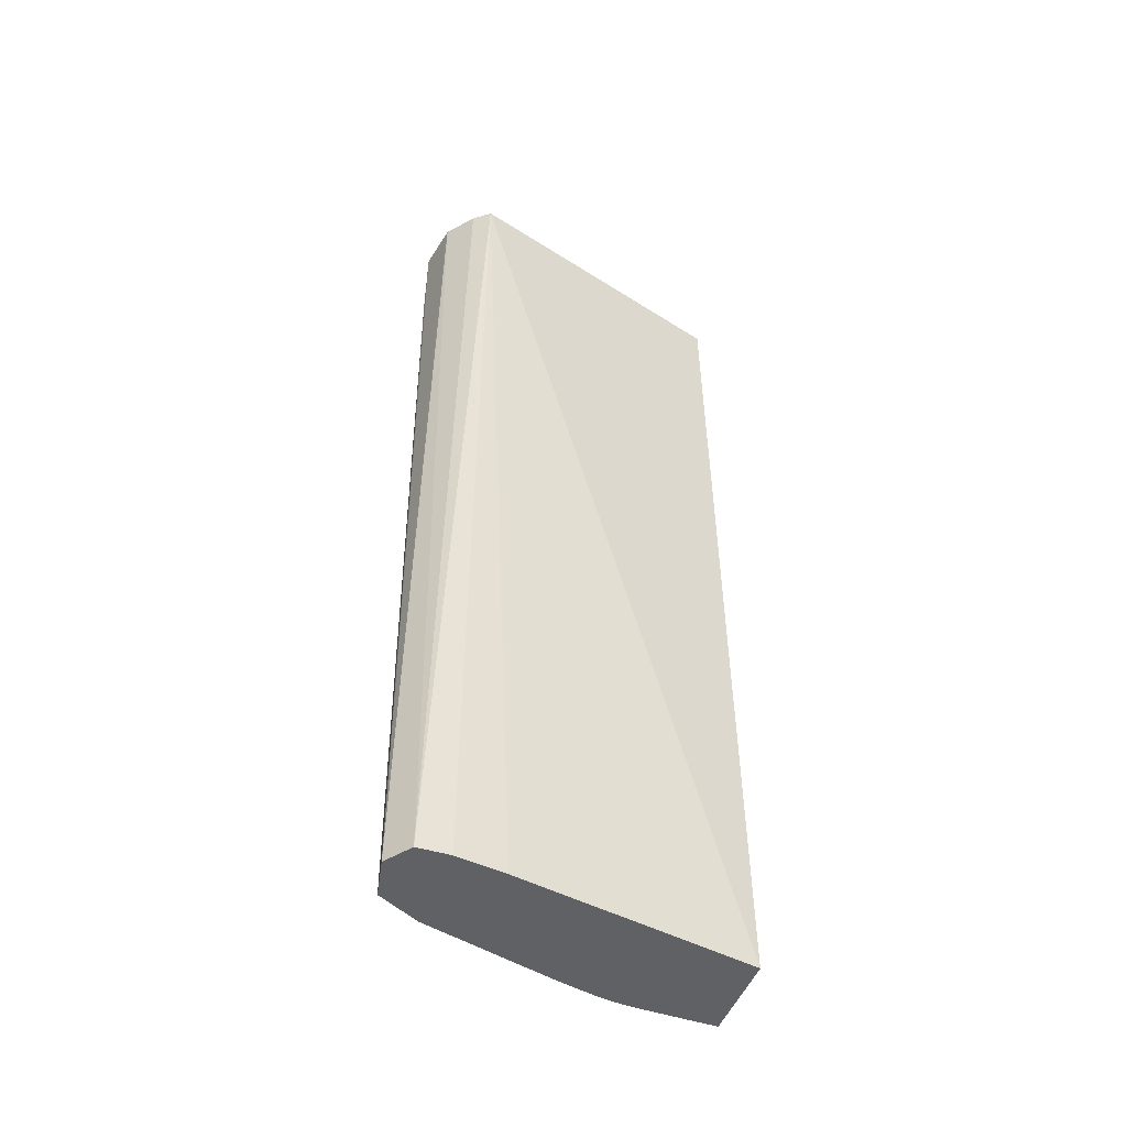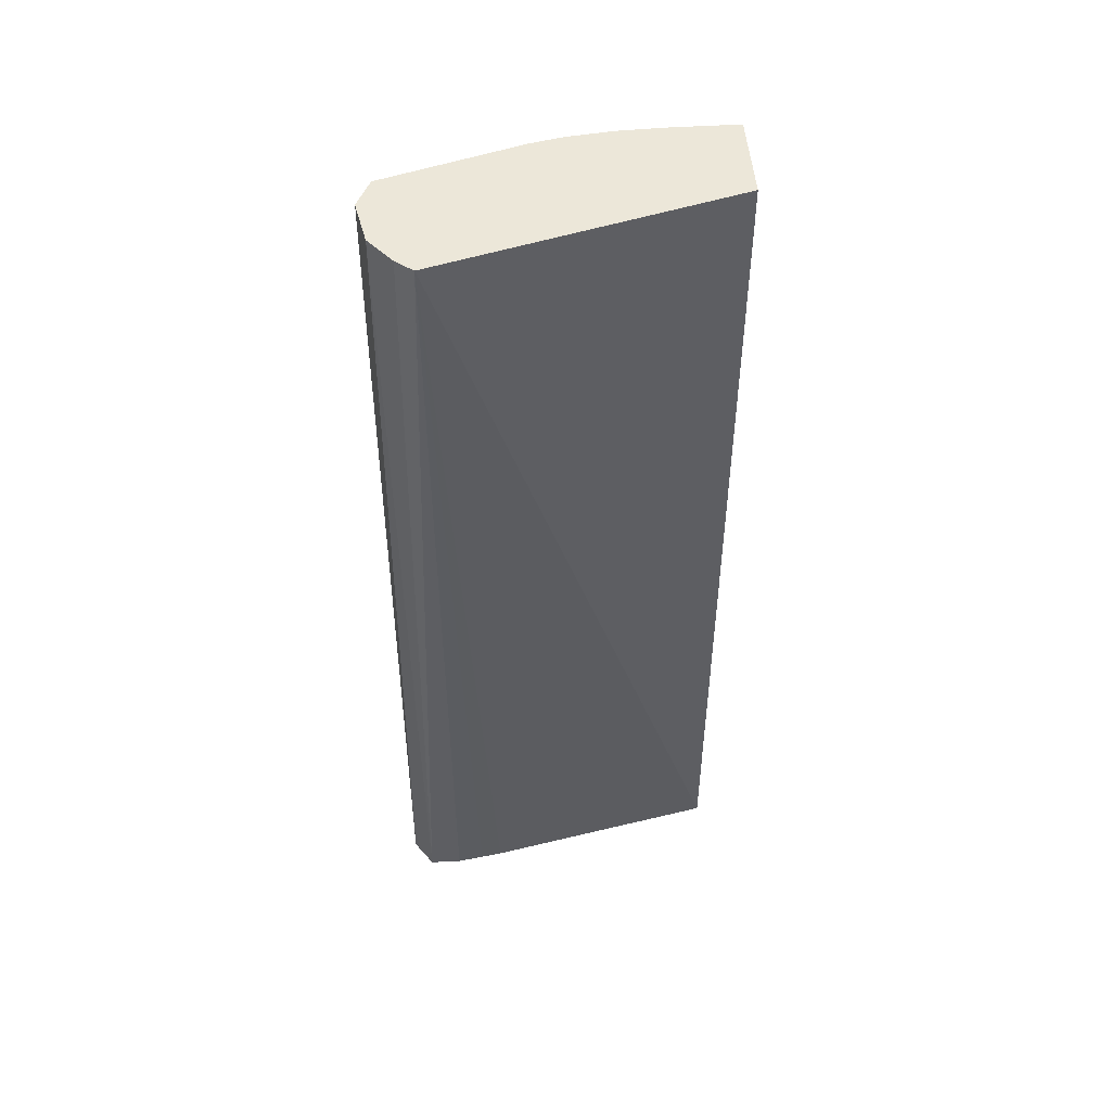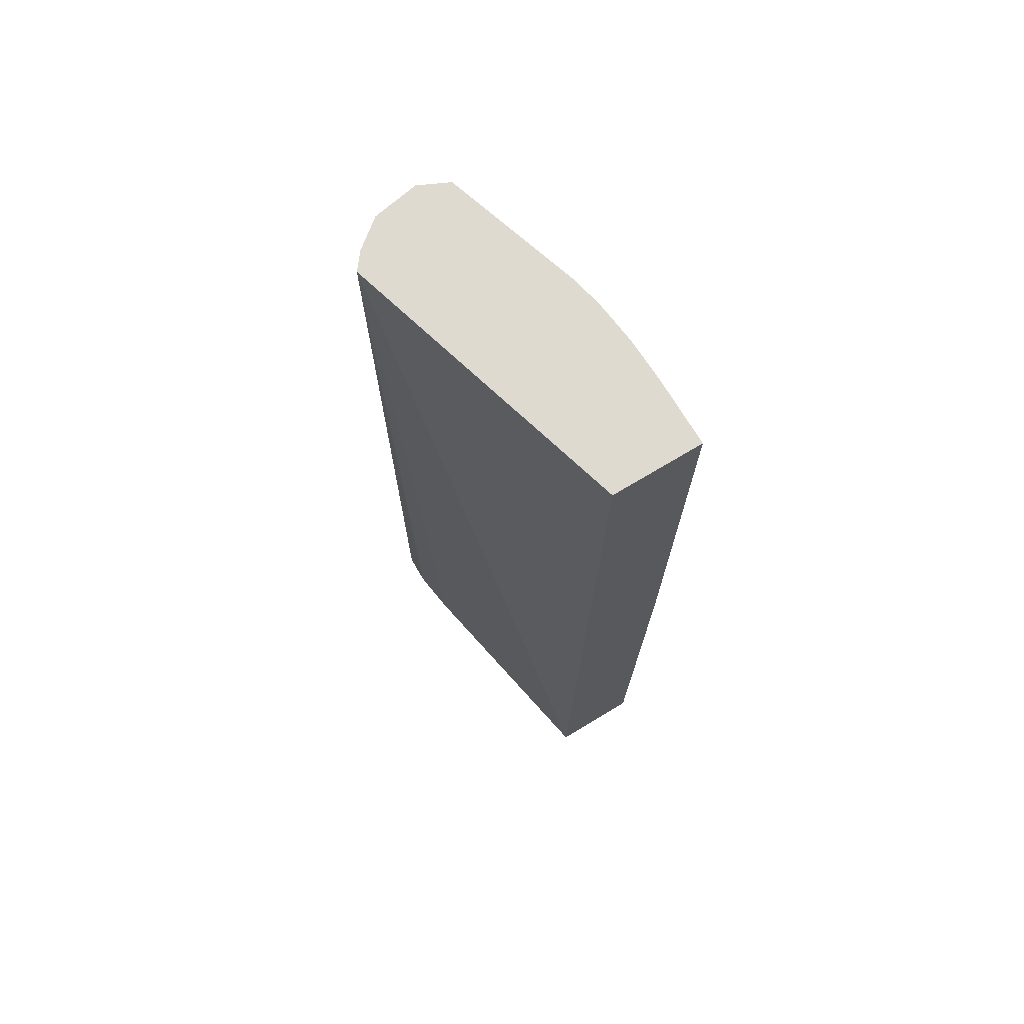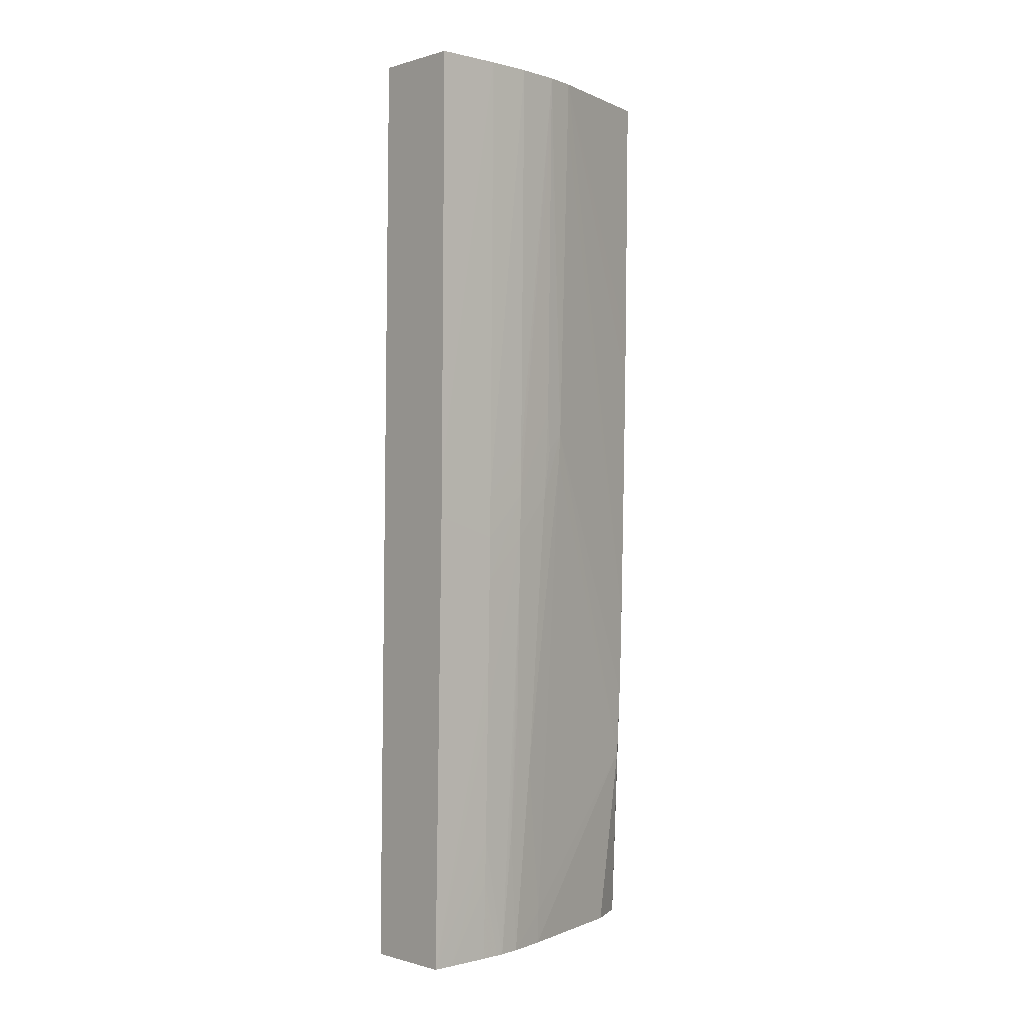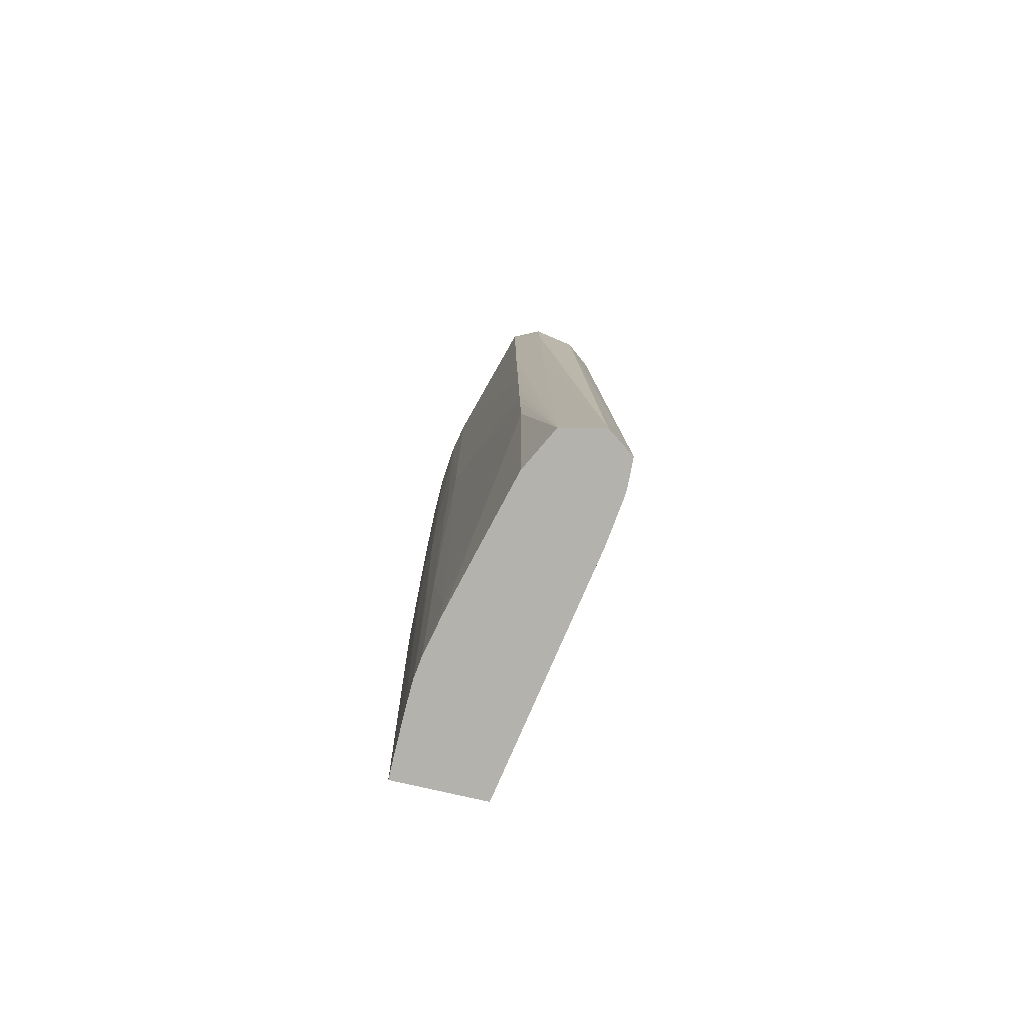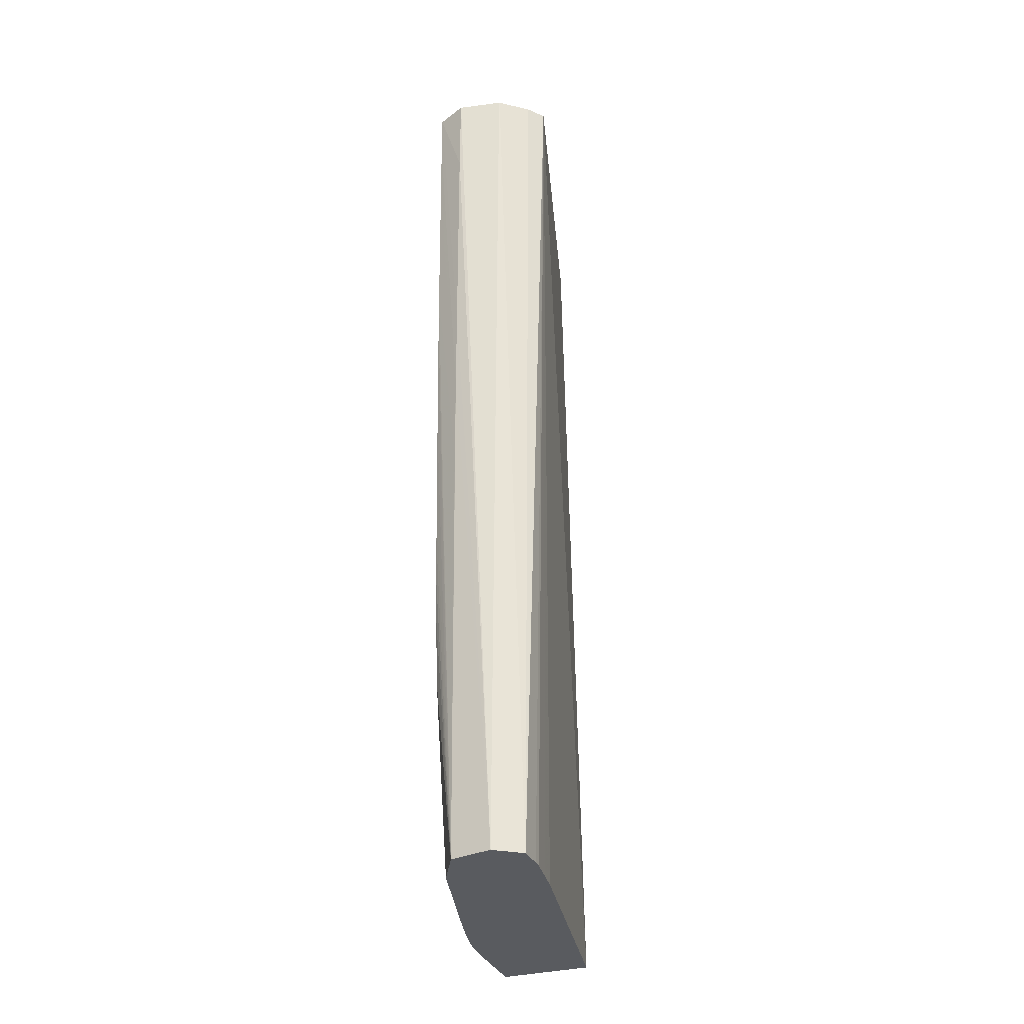
<metadata>
{"format":"obj","ext":"obj","renderer":"f3d","projection":"perspective","resolution":1024,"background":"white","views":[{"elev":-48.0,"azim":-110.2,"up":"+Z"},{"elev":49.7,"azim":-94.4,"up":"+Z"},{"elev":70.7,"azim":-31.2,"up":"+Z"},{"elev":-0.4,"azim":47.5,"up":"+Z"},{"elev":-79.6,"azim":167.2,"up":"+Z"},{"elev":-32.5,"azim":-159.4,"up":"+Z"}]}
</metadata>
<code>
v 0.03982 0.002632 0.05196
v 0.03793 0.01276 0.05196
v 0.04361 0.002632 0.05196
v 0.0404 0.002632 0.09115
v 0.03704 0.01487 0.09115
v 0.03783 0.01349 0.05196
v 0.04361 0.003523 0.05196
v 0.04372 0.005412 0.05718
v 0.0438 0.005412 0.06096
v 0.04384 0.005412 0.06285
v 0.04388 0.005412 0.06474
v 0.04396 0.005412 0.06852
v 0.04396 0.002632 0.06941
v 0.04418 0.002632 0.09115
v 0.03759 0.01557 0.09115
v 0.03767 0.01618 0.05196
v 0.03764 0.01516 0.05196
v 0.03764 0.01483 0.05196
v 0.0378 0.01367 0.05196
v 0.04358 0.005412 0.05196
v 0.04367 0.005412 0.05529
v 0.04355 0.006236 0.05196
v 0.04353 0.006539 0.05196
v 0.04385 0.007304 0.06852
v 0.04389 0.007304 0.07041
v 0.04392 0.007304 0.0723
v 0.04399 0.005412 0.07041
v 0.04399 0.003523 0.07041
v 0.04398 0.002632 0.07041
v 0.04419 0.003523 0.09115
v 0.04402 0.002632 0.07319
v 0.03876 0.0165 0.09115
v 0.03878 0.01696 0.05196
v 0.0434 0.007485 0.05196
v 0.04358 0.006845 0.05529
v 0.04364 0.008879 0.07041
v 0.04367 0.009015 0.0723
v 0.04361 0.007016 0.05718
v 0.04376 0.007304 0.06474
v 0.0435 0.008221 0.06017
v 0.04371 0.009195 0.07608
v 0.04392 0.009195 0.08932
v 0.04395 0.009195 0.09115
v 0.04395 0.007304 0.07419
v 0.04402 0.005412 0.0723
v 0.04401 0.003523 0.0723
v 0.044 0.002632 0.0713
v 0.04421 0.005412 0.09115
v 0.04401 0.002632 0.0723
v 0.03878 0.0165 0.09115
v 0.04053 0.01659 0.05196
v 0.04067 0.01685 0.09115
v 0.04067 0.01687 0.08743
v 0.04067 0.0168 0.07797
v 0.04067 0.01676 0.07419
v 0.043 0.009195 0.05196
v 0.04306 0.009195 0.05339
v 0.04351 0.01014 0.07506
v 0.04365 0.009339 0.07434
v 0.04363 0.007476 0.06087
v 0.04371 0.007304 0.06285
v 0.04349 0.01006 0.0738
v 0.04394 0.009238 0.09115
v 0.04415 0.007304 0.09115
v 0.0442 0.005477 0.09115
v 0.04174 0.01605 0.06852
v 0.04172 0.01602 0.06663
v 0.0417 0.01598 0.06474
v 0.04168 0.01593 0.06285
v 0.04164 0.01586 0.06096
v 0.04162 0.01582 0.05989
v 0.04145 0.01484 0.05196
v 0.04067 0.01674 0.0723
v 0.04067 0.01672 0.07041
v 0.04186 0.01619 0.07986
v 0.04184 0.01617 0.07797
v 0.04182 0.01615 0.07608
v 0.0418 0.01613 0.07419
v 0.04178 0.0161 0.0723
v 0.04176 0.01607 0.07041
v 0.04192 0.01627 0.09115
v 0.04191 0.01625 0.08932
v 0.04189 0.01623 0.08554
v 0.04357 0.01031 0.08175
v 0.04364 0.01049 0.08932
v 0.04366 0.01053 0.09115
f 1 2 6
f 1 6 19
f 1 19 18
f 1 18 17
f 1 17 16
f 1 16 33
f 1 33 51
f 1 51 72
f 1 72 56
f 1 56 34
f 1 34 23
f 1 23 22
f 1 22 20
f 1 20 7
f 1 7 3
f 1 3 13
f 1 13 29
f 1 29 47
f 1 47 49
f 1 49 31
f 1 31 14
f 1 14 4
f 1 4 5
f 1 5 2
f 2 5 6
f 3 7 8
f 3 8 9
f 3 9 10
f 3 10 11
f 3 11 12
f 3 12 13
f 4 14 30
f 4 30 48
f 4 48 65
f 4 65 64
f 4 64 43
f 4 43 63
f 4 63 86
f 4 86 81
f 4 81 52
f 4 52 50
f 4 50 32
f 4 32 15
f 4 15 5
f 5 15 16
f 5 16 17
f 5 17 18
f 5 18 19
f 5 19 6
f 7 20 21
f 7 21 8
f 8 21 22
f 8 22 23
f 8 23 9
f 9 24 25
f 9 25 10
f 9 23 24
f 10 25 11
f 11 25 12
f 12 25 26
f 12 26 27
f 12 27 28
f 12 28 29
f 12 29 13
f 14 31 30
f 15 32 16
f 16 32 33
f 20 22 21
f 23 34 35
f 23 35 24
f 24 36 37
f 24 37 25
f 24 35 38
f 24 38 39
f 24 39 40
f 24 40 36
f 25 37 26
f 26 37 41
f 26 41 42
f 26 42 43
f 26 43 44
f 26 44 27
f 27 44 45
f 27 45 46
f 27 46 47
f 27 47 28
f 28 47 29
f 30 31 48
f 31 49 46
f 31 46 48
f 32 50 33
f 33 50 52
f 33 52 53
f 33 53 54
f 33 54 55
f 33 55 51
f 34 38 35
f 34 56 57
f 34 57 40
f 34 40 38
f 36 40 37
f 37 58 59
f 37 59 41
f 37 40 58
f 38 40 60
f 38 60 61
f 38 61 39
f 39 61 40
f 40 61 60
f 40 57 62
f 40 62 58
f 41 59 58
f 41 58 42
f 42 58 43
f 43 64 44
f 43 58 63
f 44 64 45
f 45 64 65
f 45 65 48
f 45 48 46
f 46 49 47
f 51 66 67
f 51 67 68
f 51 68 69
f 51 69 70
f 51 70 71
f 51 71 72
f 51 55 73
f 51 73 74
f 51 74 75
f 51 75 76
f 51 76 77
f 51 77 78
f 51 78 79
f 51 79 80
f 51 80 66
f 52 81 53
f 53 81 54
f 54 81 55
f 55 81 82
f 55 82 83
f 55 83 73
f 56 72 71
f 56 71 57
f 57 71 62
f 58 84 63
f 58 62 71
f 58 71 70
f 58 70 69
f 58 69 68
f 58 68 67
f 58 67 84
f 63 85 86
f 63 84 85
f 66 80 86
f 66 86 67
f 67 86 85
f 67 85 84
f 73 83 75
f 73 75 74
f 75 83 82
f 75 82 86
f 75 86 76
f 76 86 77
f 77 86 79
f 77 79 78
f 79 86 80
f 81 86 82

</code>
